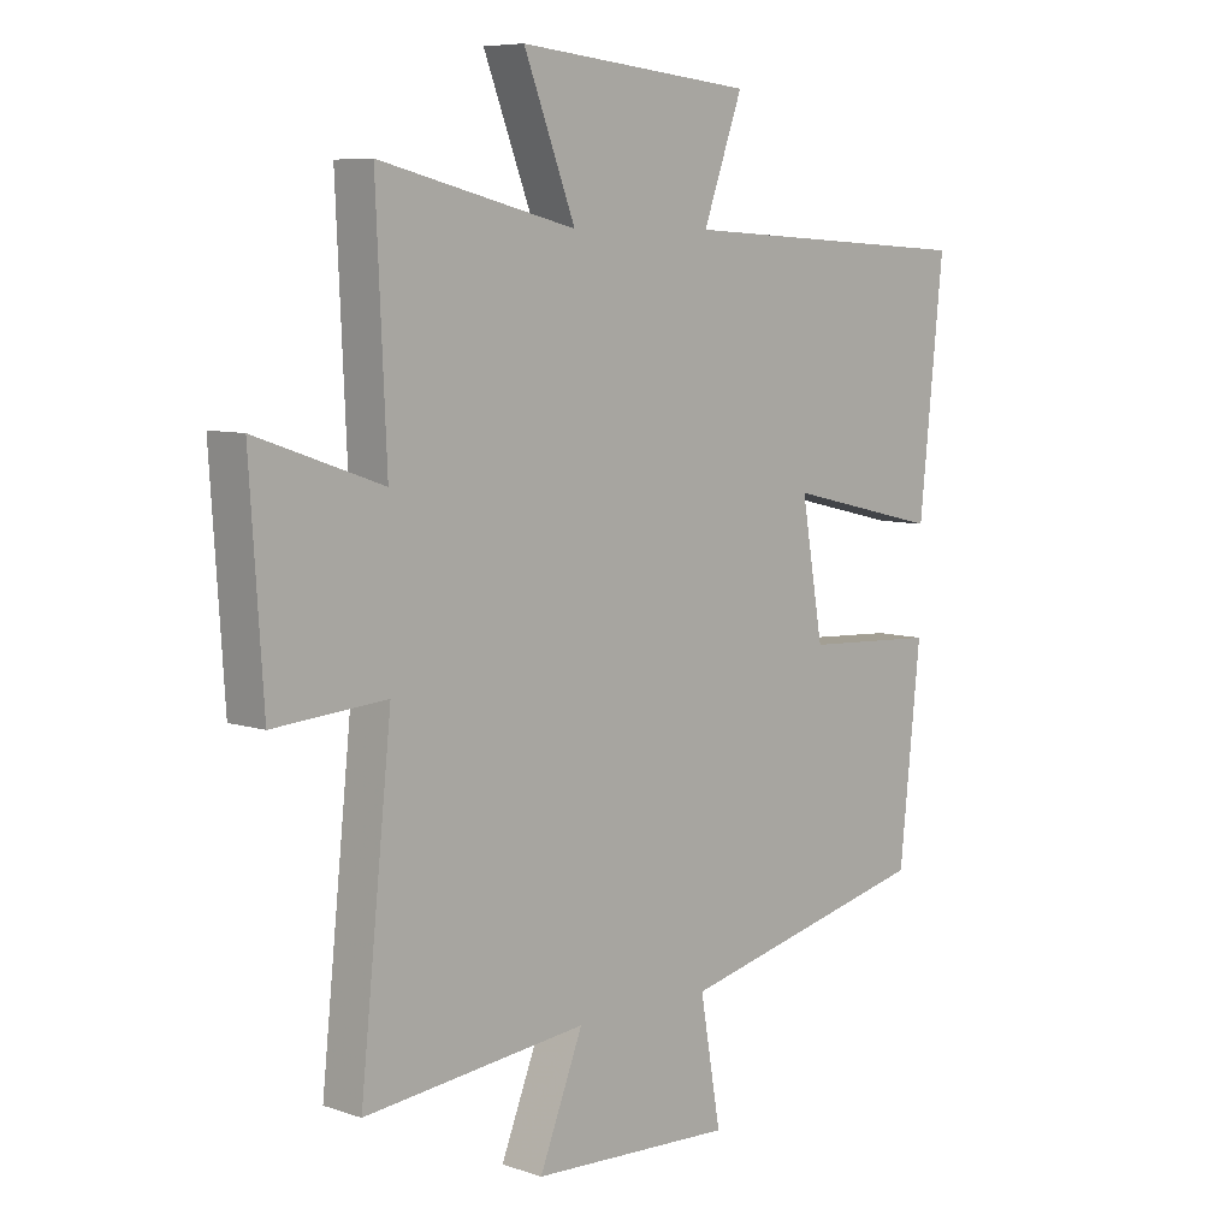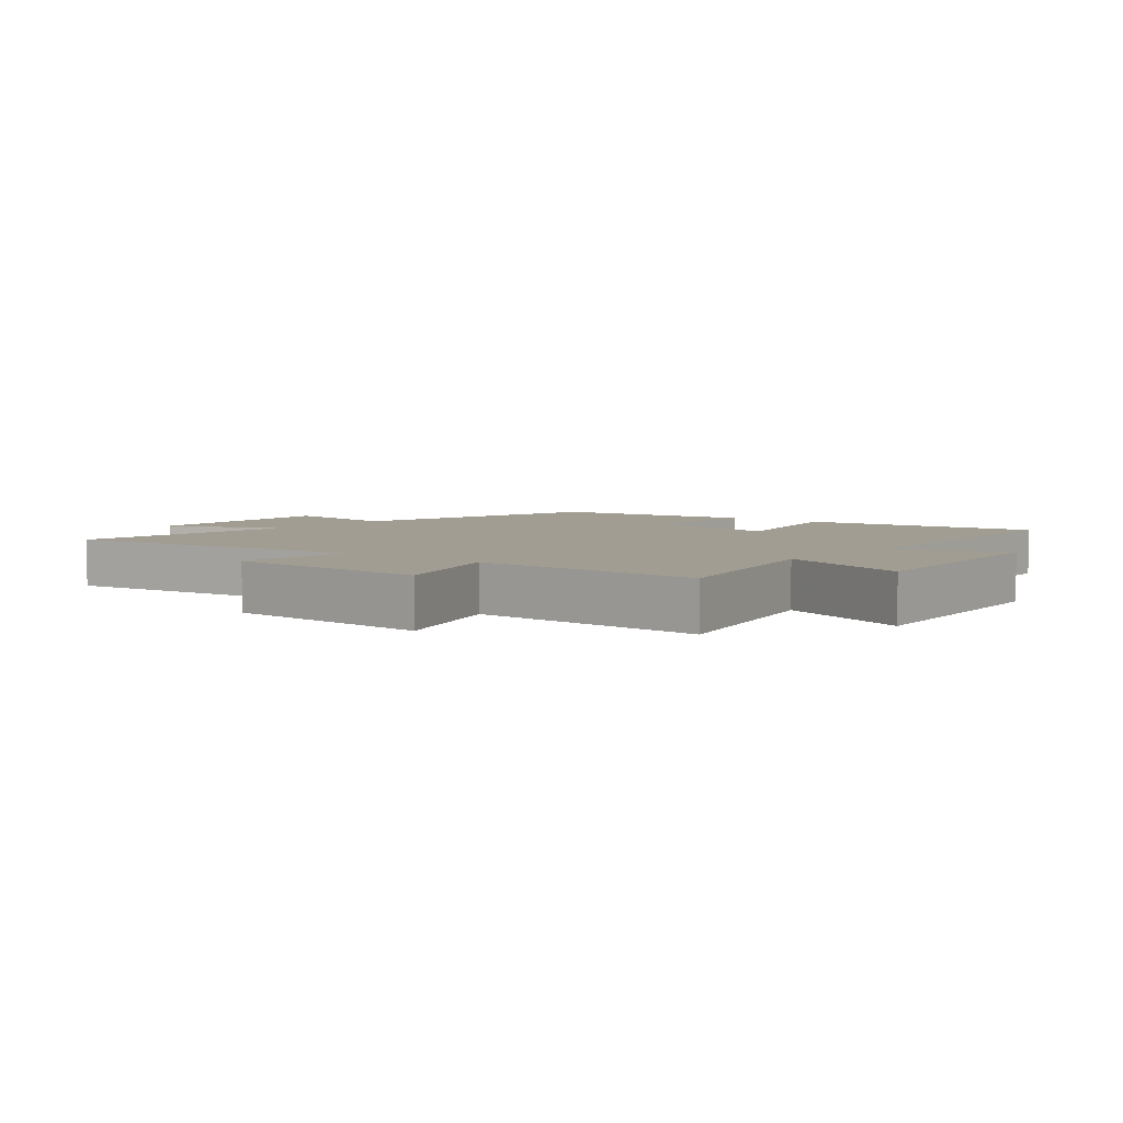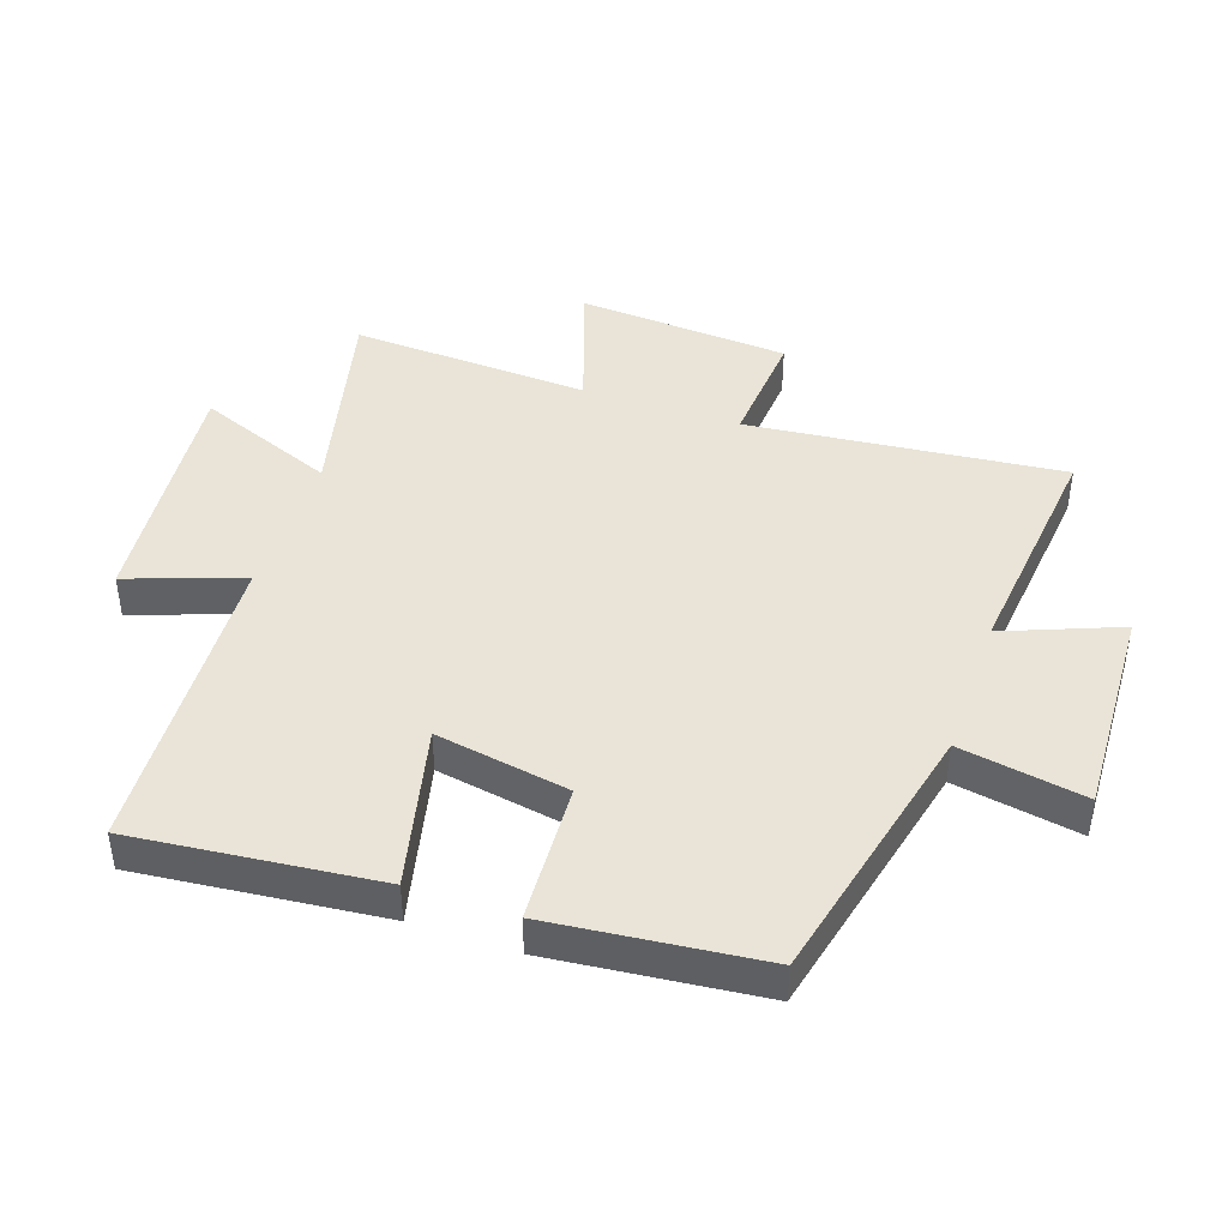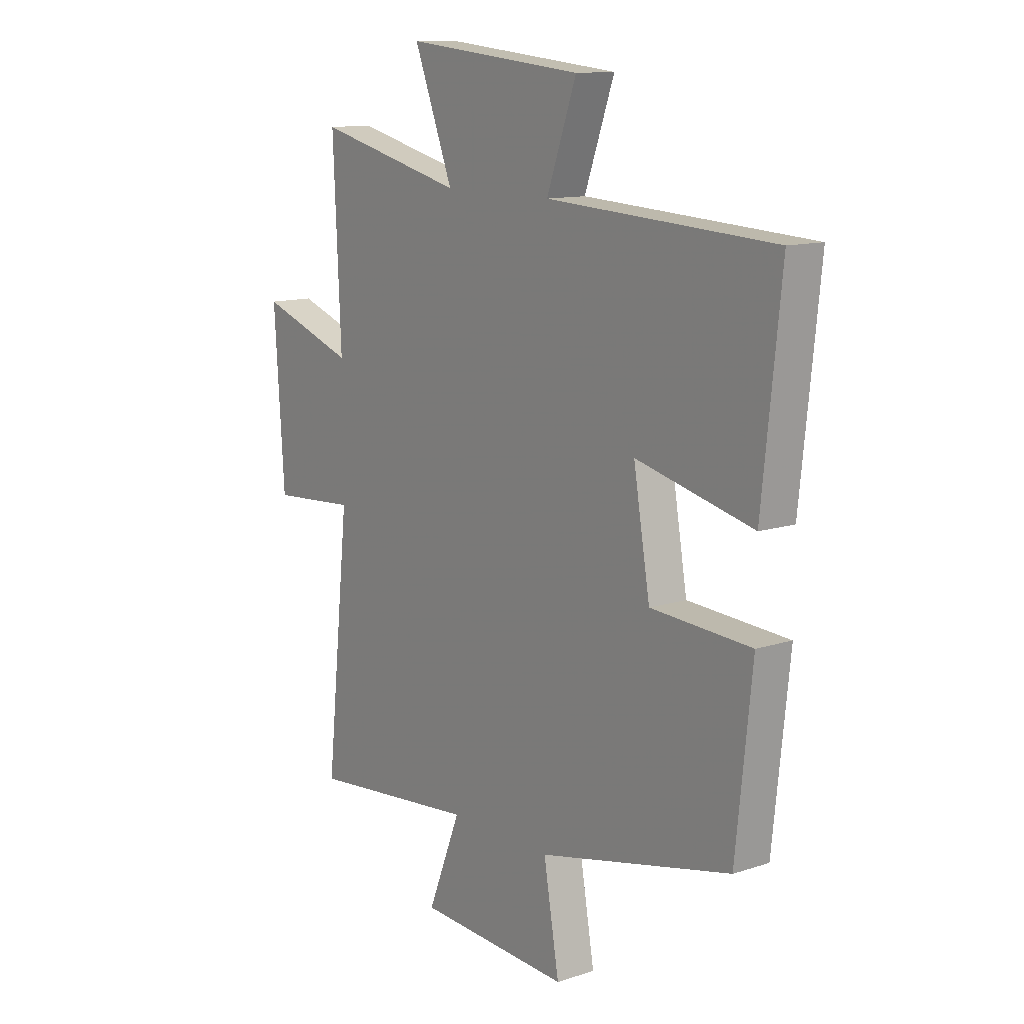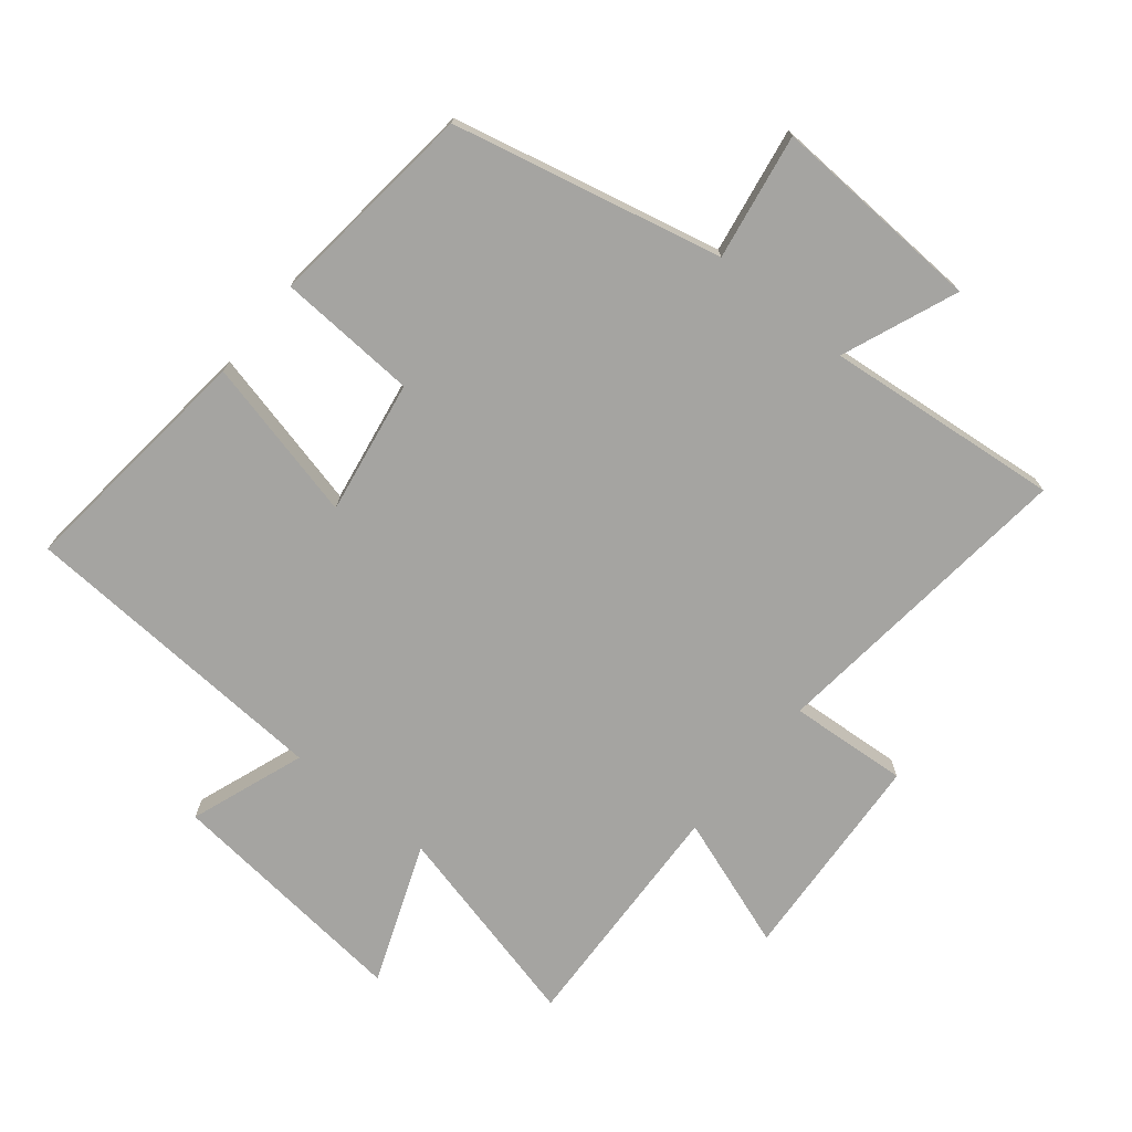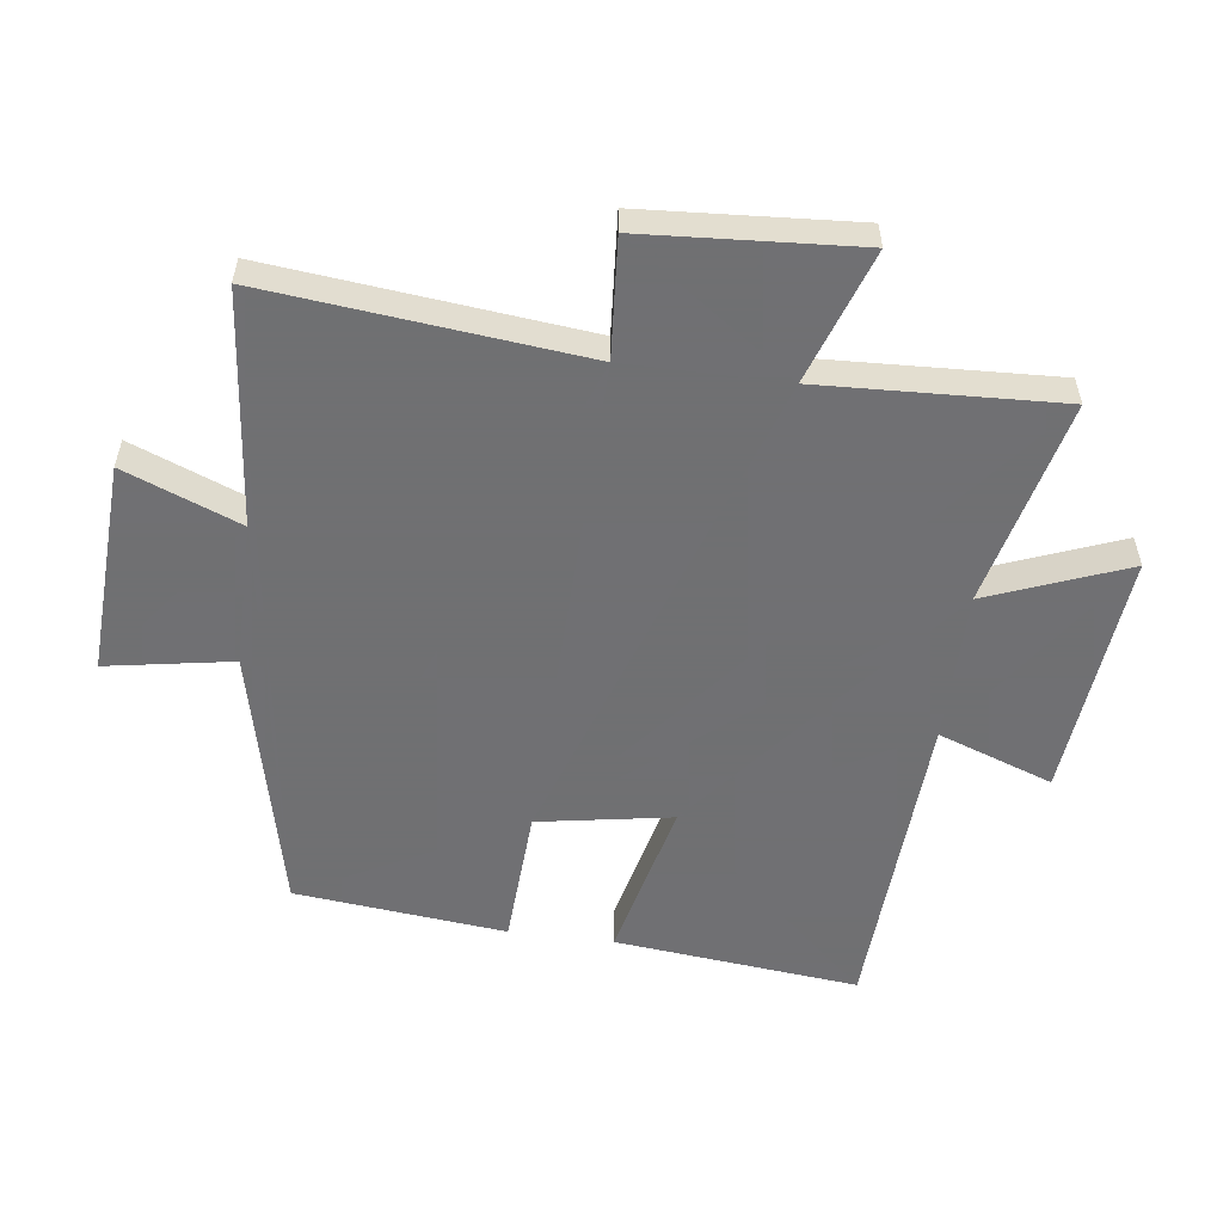
<metadata>
{"format":"obj","ext":"obj","renderer":"f3d","projection":"perspective","resolution":1024,"background":"white","views":[{"elev":7.4,"azim":-46.1,"up":"+Z"},{"elev":4.6,"azim":-51.2,"up":"+Y"},{"elev":43.4,"azim":109.0,"up":"+Y"},{"elev":12.3,"azim":52.6,"up":"+Z"},{"elev":-73.3,"azim":140.7,"up":"+Y"},{"elev":-55.0,"azim":-97.4,"up":"+Y"}]}
</metadata>
<code>
v 0.54 0.07 0.473
v 0.5 0.07 0.09
v 0.245 0.07 0.15
v 0.281 0.07 -0.06
v 0.5 0.07 -0.072
v 0.465 0.07 -0.403
v 0.044 0.07 -0.5
v 0.078 0.07 -0.697
v -0.256 0.07 -0.681
v -0.184 0.07 -0.5
v -0.552 0.07 -0.538
v -0.5 0.07 -0.045
v -0.686 0.07 -0.059
v -0.708 0.07 0.275
v -0.5 0.07 0.203
v -0.517 0.07 0.578
v -0.193 0.07 0.5
v -0.278 0.07 0.718
v 0.11 0.07 0.68
v 0.045 0.07 0.5
v 0.54 0 0.473
v 0.5 0 0.09
v 0.245 0 0.15
v 0.281 0 -0.06
v 0.5 0 -0.072
v 0.465 0 -0.403
v 0.044 0 -0.5
v 0.078 0 -0.697
v -0.256 0 -0.681
v -0.184 0 -0.5
v -0.552 0 -0.538
v -0.5 0 -0.045
v -0.686 0 -0.059
v -0.708 0 0.275
v -0.5 0 0.203
v -0.517 0 0.578
v -0.193 0 0.5
v -0.278 0 0.718
v 0.11 0 0.68
v 0.045 0 0.5
f 17 18 19 20
f 1 2 3
f 20 1 3
f 17 20 3
f 17 3 4
f 16 17 4
f 15 16 4
f 12 13 14 15
f 12 15 4
f 4 5 6
f 12 4 6
f 11 12 6
f 10 11 6
f 7 8 9 10
f 6 7 10
f 40 39 38 37
f 23 22 21
f 23 21 40
f 23 40 37
f 24 23 37
f 24 37 36
f 24 36 35
f 35 34 33 32
f 24 35 32
f 26 25 24
f 26 24 32
f 26 32 31
f 26 31 30
f 30 29 28 27
f 30 27 26
f 1 21 22 2
f 2 22 23 3
f 3 23 24 4
f 4 24 25 5
f 5 25 26 6
f 6 26 27 7
f 7 27 28 8
f 8 28 29 9
f 9 29 30 10
f 10 30 31 11
f 11 31 32 12
f 12 32 33 13
f 13 33 34 14
f 14 34 35 15
f 15 35 36 16
f 16 36 37 17
f 17 37 38 18
f 18 38 39 19
f 19 39 40 20
f 20 40 21 1

</code>
